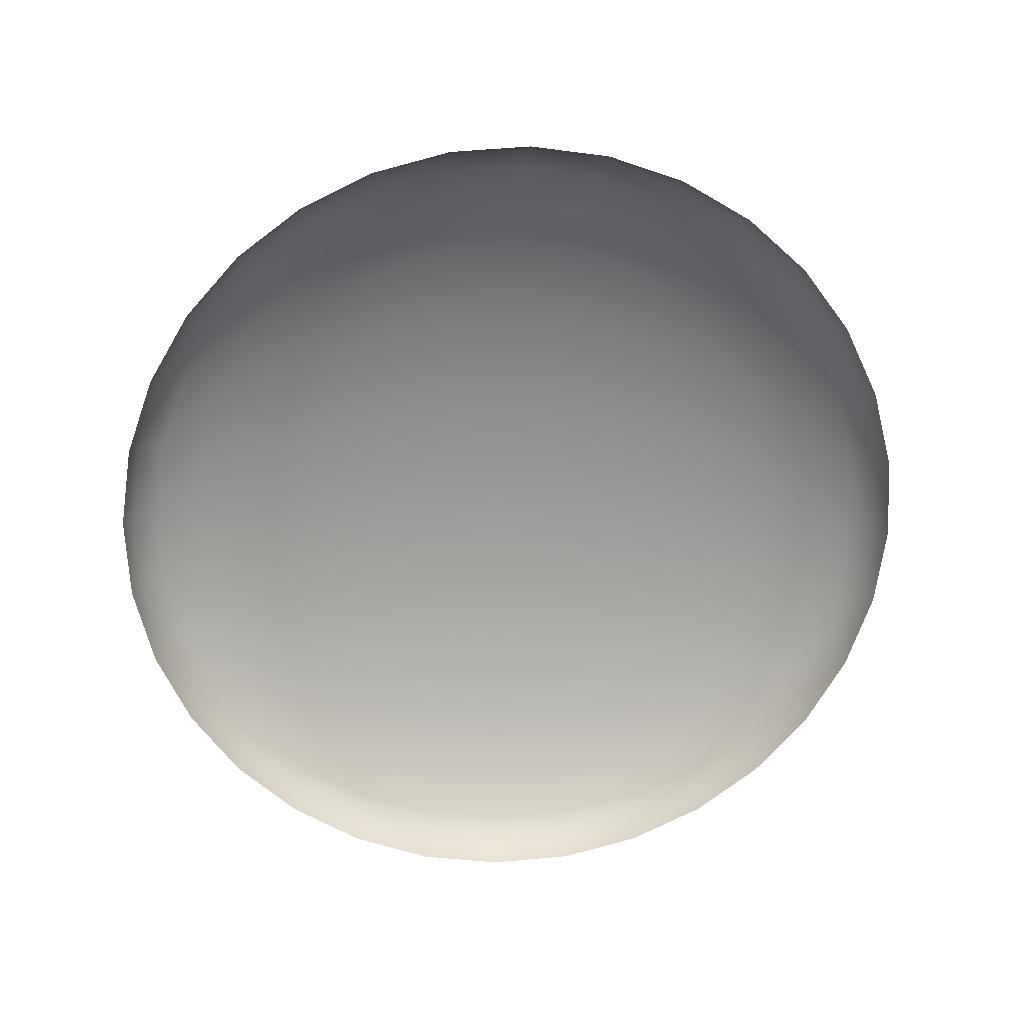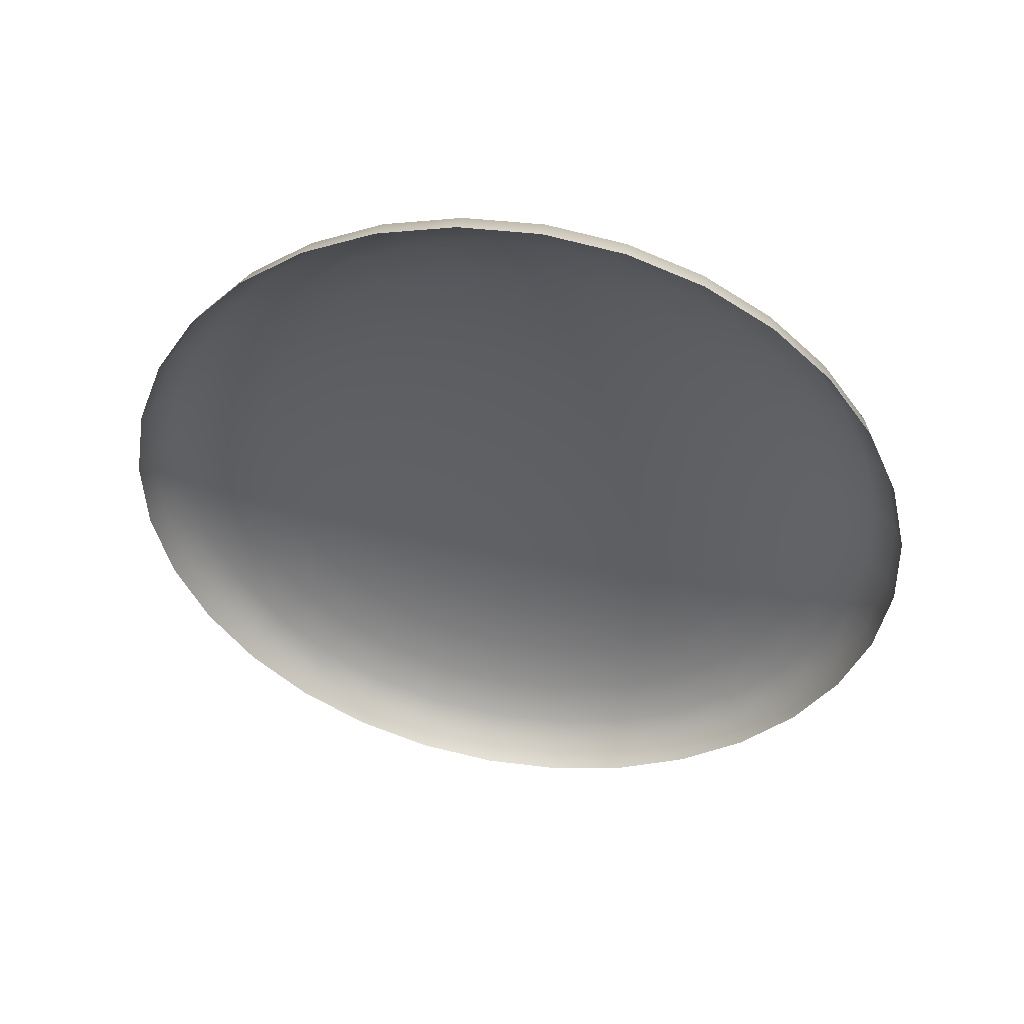
<metadata>
{"format":"obj","ext":"obj","renderer":"f3d","projection":"perspective","resolution":1024,"background":"white","views":[{"elev":-58.6,"azim":-25.5,"up":"+Z"},{"elev":-49.1,"azim":119.4,"up":"+Z"}]}
</metadata>
<code>
o mesh77/mesh77-geometry#mesh77-geometry
v -0.1366 0.4159 0.4508
v -0.137 0.4159 0.4508
v -0.1366 0.4138 0.4513
v -0.1374 0.4179 0.4502
v -0.1374 0.4158 0.4508
v -0.1362 0.4159 0.4508
v -0.1366 0.4179 0.4502
v -0.1382 0.4176 0.4503
v -0.1378 0.4156 0.4509
v -0.1358 0.4158 0.4508
v -0.1358 0.4179 0.4502
v -0.1378 0.4197 0.4495
v -0.139 0.4193 0.4496
v -0.139 0.4172 0.4503
v -0.1382 0.4153 0.4509
v -0.1354 0.4156 0.4509
v -0.135 0.4176 0.4503
v -0.1354 0.4197 0.4495
v -0.1366 0.4198 0.4495
v -0.1401 0.4188 0.4497
v -0.1396 0.4167 0.4504
v -0.1384 0.415 0.451
v -0.1351 0.4153 0.4509
v -0.1342 0.4172 0.4503
v -0.1342 0.4193 0.4496
v -0.1382 0.4212 0.4488
v -0.1396 0.4208 0.4489
v -0.141 0.4201 0.449
v -0.141 0.418 0.4499
v -0.1402 0.4161 0.4506
v -0.1386 0.4146 0.451
v -0.1348 0.415 0.451
v -0.1336 0.4167 0.4504
v -0.1331 0.4188 0.4497
v -0.1351 0.4212 0.4488
v -0.1336 0.4208 0.4489
v -0.1366 0.4214 0.4488
v -0.1422 0.4191 0.4492
v -0.1418 0.4171 0.45
v -0.1406 0.4153 0.4507
v -0.1388 0.4142 0.4511
v -0.1346 0.4146 0.451
v -0.133 0.4161 0.4506
v -0.1322 0.418 0.4499
v -0.1322 0.4201 0.449
v -0.1384 0.4225 0.4481
v -0.1402 0.4219 0.4482
v -0.1418 0.4211 0.4483
v -0.1432 0.42 0.4485
v -0.1432 0.4179 0.4495
v -0.1424 0.416 0.4502
v -0.1408 0.4146 0.4508
v -0.1388 0.4138 0.4512
v -0.1345 0.4142 0.4511
v -0.1326 0.4153 0.4507
v -0.1314 0.4171 0.45
v -0.131 0.4191 0.4492
v -0.1348 0.4225 0.4481
v -0.133 0.4219 0.4482
v -0.1314 0.4211 0.4483
v -0.1366 0.4226 0.448
v -0.1444 0.4186 0.4488
v -0.1439 0.4166 0.4497
v -0.1427 0.4149 0.4505
v -0.1388 0.4134 0.4513
v -0.1344 0.4138 0.4512
v -0.1324 0.4146 0.4508
v -0.1309 0.416 0.4502
v -0.13 0.4179 0.4495
v -0.13 0.42 0.4485
v -0.1386 0.4234 0.4473
v -0.1406 0.4228 0.4474
v -0.1424 0.4218 0.4476
v -0.1439 0.4206 0.4478
v -0.1452 0.419 0.4481
v -0.1452 0.417 0.4491
v -0.1444 0.4151 0.45
v -0.1409 0.4137 0.451
v -0.1386 0.4129 0.4514
v -0.1345 0.4134 0.4513
v -0.1305 0.4149 0.4505
v -0.1293 0.4166 0.4497
v -0.1289 0.4186 0.4488
v -0.1346 0.4234 0.4473
v -0.1326 0.4228 0.4474
v -0.1309 0.4218 0.4476
v -0.1293 0.4206 0.4478
v -0.1366 0.4235 0.4472
v -0.1462 0.4173 0.4485
v -0.1457 0.4153 0.4494
v -0.1428 0.4137 0.4507
v -0.1408 0.4129 0.4512
v -0.1384 0.4126 0.4514
v -0.1346 0.4129 0.4514
v -0.1323 0.4137 0.451
v -0.1288 0.4151 0.45
v -0.128 0.417 0.4491
v -0.128 0.419 0.4481
v -0.1366 0.4241 0.4465
v -0.1388 0.4238 0.4465
v -0.1408 0.4232 0.4467
v -0.1427 0.4222 0.4469
v -0.1457 0.4193 0.4474
v -0.1468 0.4174 0.4478
v -0.1468 0.4154 0.4488
v -0.1445 0.4136 0.4503
v -0.1406 0.4121 0.4513
v -0.1382 0.4123 0.4515
v -0.1348 0.4126 0.4514
v -0.1324 0.4129 0.4512
v -0.1304 0.4137 0.4507
v -0.1275 0.4153 0.4494
v -0.127 0.4173 0.4485
v -0.1345 0.4238 0.4465
v -0.1324 0.4232 0.4467
v -0.1305 0.4222 0.4469
v -0.1275 0.4193 0.4474
v -0.1444 0.4209 0.4471
v -0.1474 0.4154 0.4482
v -0.1459 0.4135 0.4498
v -0.1427 0.4125 0.4509
v -0.1402 0.4114 0.4515
v -0.1378 0.412 0.4515
v -0.1351 0.4123 0.4515
v -0.1326 0.4121 0.4513
v -0.1287 0.4136 0.4503
v -0.1265 0.4154 0.4488
v -0.1265 0.4174 0.4478
v -0.1288 0.4209 0.4471
v -0.1366 0.4241 0.4458
v -0.1388 0.4239 0.4458
v -0.1409 0.4233 0.446
v -0.1428 0.4223 0.4462
v -0.1459 0.4193 0.4468
v -0.147 0.4173 0.4471
v -0.1476 0.4153 0.4475
v -0.1476 0.4133 0.4486
v -0.147 0.4134 0.4492
v -0.1444 0.4121 0.4506
v -0.1424 0.4113 0.4512
v -0.1396 0.4108 0.4516
v -0.1374 0.4118 0.4516
v -0.1354 0.412 0.4515
v -0.133 0.4114 0.4515
v -0.1305 0.4125 0.4509
v -0.1273 0.4135 0.4498
v -0.1258 0.4154 0.4482
v -0.1344 0.4239 0.4458
v -0.1323 0.4233 0.446
v -0.1304 0.4223 0.4462
v -0.1273 0.4193 0.4468
v -0.1263 0.4173 0.4471
v -0.1445 0.4209 0.4464
v -0.1478 0.4131 0.4479
v -0.1457 0.4117 0.4501
v -0.1418 0.4103 0.4514
v -0.139 0.4102 0.4517
v -0.137 0.4117 0.4516
v -0.1358 0.4118 0.4516
v -0.1336 0.4108 0.4516
v -0.1309 0.4113 0.4512
v -0.1288 0.4121 0.4506
v -0.1263 0.4134 0.4492
v -0.1256 0.4133 0.4486
v -0.1256 0.4153 0.4475
v -0.1287 0.4209 0.4464
v -0.1468 0.4114 0.4496
v -0.1476 0.411 0.4483
v -0.1439 0.4106 0.4509
v -0.141 0.4094 0.4515
v -0.1382 0.4098 0.4518
v -0.1366 0.4116 0.4516
v -0.1362 0.4117 0.4516
v -0.1342 0.4102 0.4517
v -0.1314 0.4103 0.4514
v -0.1275 0.4117 0.4501
v -0.1254 0.4131 0.4479
v -0.1474 0.4112 0.449
v -0.1452 0.41 0.4505
v -0.1432 0.4093 0.4511
v -0.1401 0.4086 0.4517
v -0.1374 0.4096 0.4518
v -0.135 0.4098 0.4518
v -0.1322 0.4094 0.4515
v -0.1293 0.4106 0.4509
v -0.1265 0.4114 0.4496
v -0.1256 0.411 0.4483
v -0.1462 0.4095 0.45
v -0.147 0.4089 0.4487
v -0.1422 0.4081 0.4513
v -0.139 0.408 0.4518
v -0.1366 0.4095 0.4518
v -0.1358 0.4096 0.4518
v -0.1331 0.4086 0.4517
v -0.13 0.4093 0.4511
v -0.128 0.41 0.4505
v -0.1258 0.4112 0.449
v -0.1468 0.4091 0.4494
v -0.1444 0.4084 0.4508
v -0.141 0.4071 0.4515
v -0.1378 0.4077 0.4519
v -0.1342 0.408 0.4518
v -0.131 0.4081 0.4513
v -0.127 0.4095 0.45
v -0.1263 0.4089 0.4487
v -0.1452 0.4077 0.4503
v -0.1459 0.407 0.4491
v -0.1432 0.407 0.451
v -0.1396 0.4064 0.4517
v -0.1366 0.4076 0.4519
v -0.1354 0.4077 0.4519
v -0.1322 0.4071 0.4515
v -0.1289 0.4084 0.4508
v -0.1265 0.4091 0.4494
v -0.1457 0.4073 0.4497
v -0.1418 0.4059 0.4512
v -0.1382 0.406 0.4518
v -0.1336 0.4064 0.4517
v -0.13 0.407 0.451
v -0.128 0.4077 0.4503
v -0.1273 0.407 0.4491
v -0.1439 0.4062 0.4506
v -0.1445 0.4054 0.4494
v -0.1402 0.405 0.4514
v -0.1366 0.4058 0.4518
v -0.1351 0.406 0.4518
v -0.1314 0.4059 0.4512
v -0.1275 0.4073 0.4497
v -0.1444 0.4056 0.4501
v -0.1424 0.4049 0.4508
v -0.1384 0.4045 0.4515
v -0.133 0.405 0.4514
v -0.1293 0.4062 0.4506
v -0.1287 0.4054 0.4494
v -0.1428 0.404 0.4497
v -0.1406 0.404 0.451
v -0.1366 0.4044 0.4515
v -0.1348 0.4045 0.4515
v -0.1309 0.4049 0.4508
v -0.1288 0.4056 0.4501
v -0.1427 0.4043 0.4503
v -0.1386 0.4034 0.4511
v -0.1326 0.404 0.451
v -0.1304 0.404 0.4497
v -0.1409 0.403 0.4499
v -0.1408 0.4033 0.4505
v -0.1366 0.4032 0.4512
v -0.1346 0.4034 0.4511
v -0.1305 0.4043 0.4503
v -0.1388 0.4027 0.4506
v -0.1324 0.4033 0.4505
v -0.1323 0.403 0.4499
v -0.1388 0.4024 0.45
v -0.1366 0.4025 0.4507
v -0.1345 0.4027 0.4506
v -0.1366 0.4021 0.4501
v -0.1344 0.4024 0.45
f 1 2 3
f 1 4 2
f 2 5 3
f 1 3 6
f 4 1 7
f 8 2 4
f 2 8 5
f 5 9 3
f 6 3 10
f 11 1 6
f 1 11 7
f 7 12 4
f 4 13 8
f 14 5 8
f 5 14 9
f 9 15 3
f 10 3 16
f 17 6 10
f 6 17 11
f 18 7 11
f 12 7 19
f 13 4 12
f 20 8 13
f 8 20 14
f 21 9 14
f 9 21 15
f 15 22 3
f 16 3 23
f 24 10 16
f 10 24 17
f 25 11 17
f 7 18 19
f 11 25 18
f 19 26 12
f 12 27 13
f 13 28 20
f 29 14 20
f 14 29 21
f 30 15 21
f 15 30 22
f 22 31 3
f 23 3 32
f 33 16 23
f 16 33 24
f 34 17 24
f 17 34 25
f 35 19 18
f 36 18 25
f 26 19 37
f 27 12 26
f 28 13 27
f 38 20 28
f 20 38 29
f 39 21 29
f 21 39 30
f 40 22 30
f 22 40 31
f 31 41 3
f 32 3 42
f 43 23 32
f 23 43 33
f 44 24 33
f 24 44 34
f 45 25 34
f 19 35 37
f 18 36 35
f 25 45 36
f 37 46 26
f 26 47 27
f 27 48 28
f 28 49 38
f 50 29 38
f 29 50 39
f 51 30 39
f 30 51 40
f 52 31 40
f 31 52 41
f 41 53 3
f 42 3 54
f 55 32 42
f 32 55 43
f 56 33 43
f 33 56 44
f 57 34 44
f 34 57 45
f 58 37 35
f 59 35 36
f 60 36 45
f 46 37 61
f 47 26 46
f 48 27 47
f 49 28 48
f 62 38 49
f 38 62 50
f 63 39 50
f 39 63 51
f 64 40 51
f 40 64 52
f 52 53 41
f 3 53 65
f 54 3 66
f 67 42 54
f 42 67 55
f 68 43 55
f 43 68 56
f 69 44 56
f 44 69 57
f 70 45 57
f 37 58 61
f 35 59 58
f 36 60 59
f 45 70 60
f 61 71 46
f 46 72 47
f 47 73 48
f 48 74 49
f 49 75 62
f 76 50 62
f 50 76 63
f 77 51 63
f 51 77 64
f 64 78 52
f 53 52 78
f 78 65 53
f 3 65 79
f 3 80 66
f 66 67 54
f 81 55 67
f 55 81 68
f 82 56 68
f 56 82 69
f 83 57 69
f 57 83 70
f 84 61 58
f 85 58 59
f 86 59 60
f 87 60 70
f 71 61 88
f 72 46 71
f 73 47 72
f 74 48 73
f 75 49 74
f 89 62 75
f 62 89 76
f 90 63 76
f 63 90 77
f 77 91 64
f 78 64 91
f 65 78 92
f 92 79 65
f 3 79 93
f 3 94 80
f 80 95 66
f 67 66 95
f 95 81 67
f 96 68 81
f 68 96 82
f 97 69 82
f 69 97 83
f 98 70 83
f 61 84 88
f 58 85 84
f 59 86 85
f 60 87 86
f 70 98 87
f 99 71 88
f 100 72 71
f 101 73 72
f 102 74 73
f 74 103 75
f 75 104 89
f 105 76 89
f 76 105 90
f 90 106 77
f 91 77 106
f 91 92 78
f 79 92 107
f 107 93 79
f 3 93 108
f 3 109 94
f 94 110 80
f 95 80 110
f 81 95 111
f 111 96 81
f 112 82 96
f 82 112 97
f 113 83 97
f 83 113 98
f 84 99 88
f 85 114 84
f 86 115 85
f 87 116 86
f 117 87 98
f 71 99 100
f 72 100 101
f 73 101 102
f 74 102 118
f 103 74 118
f 104 75 103
f 119 89 104
f 89 119 105
f 105 120 90
f 106 90 120
f 106 121 91
f 92 91 121
f 121 107 92
f 93 107 122
f 122 108 93
f 3 108 123
f 3 124 109
f 109 125 94
f 110 94 125
f 110 111 95
f 96 111 126
f 126 112 96
f 127 97 112
f 97 127 113
f 128 98 113
f 99 84 114
f 114 85 115
f 115 86 116
f 116 87 129
f 87 117 129
f 98 128 117
f 130 100 99
f 131 101 100
f 132 102 101
f 133 118 102
f 118 134 103
f 103 135 104
f 104 136 119
f 137 105 119
f 120 105 138
f 120 139 106
f 121 106 139
f 107 121 140
f 140 122 107
f 108 122 141
f 141 123 108
f 3 123 142
f 3 143 124
f 124 144 109
f 125 109 144
f 125 145 110
f 111 110 145
f 145 126 111
f 112 126 146
f 146 127 112
f 147 113 127
f 113 147 128
f 114 130 99
f 115 148 114
f 116 149 115
f 129 150 116
f 151 129 117
f 152 117 128
f 100 130 131
f 101 131 132
f 102 132 133
f 118 133 153
f 134 118 153
f 135 103 134
f 136 104 135
f 154 119 136
f 105 137 138
f 119 154 137
f 138 155 120
f 139 120 155
f 139 140 121
f 122 140 156
f 156 141 122
f 123 141 157
f 157 142 123
f 3 142 158
f 3 159 143
f 143 160 124
f 144 124 160
f 144 161 125
f 145 125 161
f 126 145 162
f 162 146 126
f 127 146 163
f 127 164 147
f 165 128 147
f 130 114 148
f 148 115 149
f 149 116 150
f 150 129 166
f 129 151 166
f 117 152 151
f 128 165 152
f 137 167 138
f 168 137 154
f 155 138 167
f 155 169 139
f 140 139 169
f 169 156 140
f 141 156 170
f 170 157 141
f 142 157 171
f 171 158 142
f 3 158 172
f 3 173 159
f 159 174 143
f 160 143 174
f 160 175 144
f 161 144 175
f 161 162 145
f 146 162 176
f 176 163 146
f 164 127 163
f 177 147 164
f 147 177 165
f 167 137 178
f 137 168 178
f 167 179 155
f 169 155 179
f 156 169 180
f 180 170 156
f 157 170 181
f 181 171 157
f 158 171 182
f 182 172 158
f 3 172 173
f 173 183 159
f 174 159 183
f 174 184 160
f 175 160 184
f 175 185 161
f 162 161 185
f 185 176 162
f 163 176 186
f 186 164 163
f 164 187 177
f 178 188 167
f 189 178 168
f 179 167 188
f 179 180 169
f 170 180 190
f 190 181 170
f 171 181 191
f 191 182 171
f 172 182 192
f 172 193 173
f 183 173 193
f 183 194 174
f 184 174 194
f 184 195 175
f 185 175 195
f 176 185 196
f 196 186 176
f 164 186 197
f 187 164 197
f 188 178 198
f 178 189 198
f 188 199 179
f 180 179 199
f 199 190 180
f 181 190 200
f 200 191 181
f 182 191 201
f 201 192 182
f 193 172 192
f 193 202 183
f 194 183 202
f 194 203 184
f 195 184 203
f 195 196 185
f 186 196 204
f 204 197 186
f 197 205 187
f 198 206 188
f 207 198 189
f 199 188 206
f 190 199 208
f 208 200 190
f 191 200 209
f 209 201 191
f 192 201 210
f 192 211 193
f 202 193 211
f 202 212 194
f 203 194 212
f 203 213 195
f 196 195 213
f 213 204 196
f 197 204 214
f 205 197 214
f 206 198 215
f 198 207 215
f 206 208 199
f 200 208 216
f 216 209 200
f 201 209 217
f 217 210 201
f 211 192 210
f 211 218 202
f 212 202 218
f 212 219 203
f 213 203 219
f 204 213 220
f 220 214 204
f 214 221 205
f 215 222 206
f 223 215 207
f 208 206 222
f 222 216 208
f 209 216 224
f 224 217 209
f 210 217 225
f 210 226 211
f 218 211 226
f 218 227 212
f 219 212 227
f 219 220 213
f 214 220 228
f 221 214 228
f 222 215 229
f 215 223 229
f 216 222 230
f 230 224 216
f 217 224 231
f 231 225 217
f 226 210 225
f 226 232 218
f 227 218 232
f 227 233 219
f 220 219 233
f 233 228 220
f 228 234 221
f 229 230 222
f 235 229 223
f 224 230 236
f 236 231 224
f 225 231 237
f 225 238 226
f 232 226 238
f 232 239 227
f 233 227 239
f 228 233 240
f 234 228 240
f 230 229 241
f 229 235 241
f 241 236 230
f 231 236 242
f 242 237 231
f 238 225 237
f 238 243 232
f 239 232 243
f 239 240 233
f 240 244 234
f 245 241 235
f 236 241 246
f 246 242 236
f 237 242 247
f 237 248 238
f 243 238 248
f 243 249 239
f 240 239 249
f 244 240 249
f 241 245 246
f 242 246 250
f 250 247 242
f 248 237 247
f 248 251 243
f 249 243 251
f 249 252 244
f 253 246 245
f 246 253 250
f 247 250 254
f 247 255 248
f 251 248 255
f 252 249 251
f 256 250 253
f 250 256 254
f 255 247 254
f 257 251 255
f 251 257 252
f 257 254 256
f 254 257 255
f 3 2 1
f 2 4 1
f 3 5 2
f 6 3 1
f 7 1 4
f 4 2 8
f 5 8 2
f 3 9 5
f 10 3 6
f 6 1 11
f 7 11 1
f 4 12 7
f 8 13 4
f 8 5 14
f 9 14 5
f 3 15 9
f 16 3 10
f 10 6 17
f 11 17 6
f 11 7 18
f 19 7 12
f 12 4 13
f 13 8 20
f 14 20 8
f 14 9 21
f 15 21 9
f 3 22 15
f 23 3 16
f 16 10 24
f 17 24 10
f 17 11 25
f 19 18 7
f 18 25 11
f 12 26 19
f 13 27 12
f 20 28 13
f 20 14 29
f 21 29 14
f 21 15 30
f 22 30 15
f 3 31 22
f 32 3 23
f 23 16 33
f 24 33 16
f 24 17 34
f 25 34 17
f 18 19 35
f 25 18 36
f 37 19 26
f 26 12 27
f 27 13 28
f 28 20 38
f 29 38 20
f 29 21 39
f 30 39 21
f 30 22 40
f 31 40 22
f 3 41 31
f 42 3 32
f 32 23 43
f 33 43 23
f 33 24 44
f 34 44 24
f 34 25 45
f 37 35 19
f 35 36 18
f 36 45 25
f 26 46 37
f 27 47 26
f 28 48 27
f 38 49 28
f 38 29 50
f 39 50 29
f 39 30 51
f 40 51 30
f 40 31 52
f 41 52 31
f 3 53 41
f 54 3 42
f 42 32 55
f 43 55 32
f 43 33 56
f 44 56 33
f 44 34 57
f 45 57 34
f 35 37 58
f 36 35 59
f 45 36 60
f 61 37 46
f 46 26 47
f 47 27 48
f 48 28 49
f 49 38 62
f 50 62 38
f 50 39 63
f 51 63 39
f 51 40 64
f 52 64 40
f 41 53 52
f 65 53 3
f 66 3 54
f 54 42 67
f 55 67 42
f 55 43 68
f 56 68 43
f 56 44 69
f 57 69 44
f 57 45 70
f 61 58 37
f 58 59 35
f 59 60 36
f 60 70 45
f 46 71 61
f 47 72 46
f 48 73 47
f 49 74 48
f 62 75 49
f 62 50 76
f 63 76 50
f 63 51 77
f 64 77 51
f 52 78 64
f 78 52 53
f 53 65 78
f 79 65 3
f 66 80 3
f 54 67 66
f 67 55 81
f 68 81 55
f 68 56 82
f 69 82 56
f 69 57 83
f 70 83 57
f 58 61 84
f 59 58 85
f 60 59 86
f 70 60 87
f 88 61 71
f 71 46 72
f 72 47 73
f 73 48 74
f 74 49 75
f 75 62 89
f 76 89 62
f 76 63 90
f 77 90 63
f 64 91 77
f 91 64 78
f 92 78 65
f 65 79 92
f 93 79 3
f 80 94 3
f 66 95 80
f 95 66 67
f 67 81 95
f 81 68 96
f 82 96 68
f 82 69 97
f 83 97 69
f 83 70 98
f 88 84 61
f 84 85 58
f 85 86 59
f 86 87 60
f 87 98 70
f 88 71 99
f 71 72 100
f 72 73 101
f 73 74 102
f 75 103 74
f 89 104 75
f 89 76 105
f 90 105 76
f 77 106 90
f 106 77 91
f 78 92 91
f 107 92 79
f 79 93 107
f 108 93 3
f 94 109 3
f 80 110 94
f 110 80 95
f 111 95 81
f 81 96 111
f 96 82 112
f 97 112 82
f 97 83 113
f 98 113 83
f 88 99 84
f 84 114 85
f 85 115 86
f 86 116 87
f 98 87 117
f 100 99 71
f 101 100 72
f 102 101 73
f 118 102 74
f 118 74 103
f 103 75 104
f 104 89 119
f 105 119 89
f 90 120 105
f 120 90 106
f 91 121 106
f 121 91 92
f 92 107 121
f 122 107 93
f 93 108 122
f 123 108 3
f 109 124 3
f 94 125 109
f 125 94 110
f 95 111 110
f 126 111 96
f 96 112 126
f 112 97 127
f 113 127 97
f 113 98 128
f 114 84 99
f 115 85 114
f 116 86 115
f 129 87 116
f 129 117 87
f 117 128 98
f 99 100 130
f 100 101 131
f 101 102 132
f 102 118 133
f 103 134 118
f 104 135 103
f 119 136 104
f 119 105 137
f 138 105 120
f 106 139 120
f 139 106 121
f 140 121 107
f 107 122 140
f 141 122 108
f 108 123 141
f 142 123 3
f 124 143 3
f 109 144 124
f 144 109 125
f 110 145 125
f 145 110 111
f 111 126 145
f 146 126 112
f 112 127 146
f 127 113 147
f 128 147 113
f 99 130 114
f 114 148 115
f 115 149 116
f 116 150 129
f 117 129 151
f 128 117 152
f 131 130 100
f 132 131 101
f 133 132 102
f 153 133 118
f 153 118 134
f 134 103 135
f 135 104 136
f 136 119 154
f 138 137 105
f 137 154 119
f 120 155 138
f 155 120 139
f 121 140 139
f 156 140 122
f 122 141 156
f 157 141 123
f 123 142 157
f 158 142 3
f 143 159 3
f 124 160 143
f 160 124 144
f 125 161 144
f 161 125 145
f 162 145 126
f 126 146 162
f 163 146 127
f 147 164 127
f 147 128 165
f 148 114 130
f 149 115 148
f 150 116 149
f 166 129 150
f 166 151 129
f 151 152 117
f 152 165 128
f 138 167 137
f 154 137 168
f 167 138 155
f 139 169 155
f 169 139 140
f 140 156 169
f 170 156 141
f 141 157 170
f 171 157 142
f 142 158 171
f 172 158 3
f 159 173 3
f 143 174 159
f 174 143 160
f 144 175 160
f 175 144 161
f 145 162 161
f 176 162 146
f 146 163 176
f 163 127 164
f 164 147 177
f 165 177 147
f 178 137 167
f 178 168 137
f 155 179 167
f 179 155 169
f 180 169 156
f 156 170 180
f 181 170 157
f 157 171 181
f 182 171 158
f 158 172 182
f 173 172 3
f 159 183 173
f 183 159 174
f 160 184 174
f 184 160 175
f 161 185 175
f 185 161 162
f 162 176 185
f 186 176 163
f 163 164 186
f 177 187 164
f 167 188 178
f 168 178 189
f 188 167 179
f 169 180 179
f 190 180 170
f 170 181 190
f 191 181 171
f 171 182 191
f 192 182 172
f 173 193 172
f 193 173 183
f 174 194 183
f 194 174 184
f 175 195 184
f 195 175 185
f 196 185 176
f 176 186 196
f 197 186 164
f 197 164 187
f 198 178 188
f 198 189 178
f 179 199 188
f 199 179 180
f 180 190 199
f 200 190 181
f 181 191 200
f 201 191 182
f 182 192 201
f 192 172 193
f 183 202 193
f 202 183 194
f 184 203 194
f 203 184 195
f 185 196 195
f 204 196 186
f 186 197 204
f 187 205 197
f 188 206 198
f 189 198 207
f 206 188 199
f 208 199 190
f 190 200 208
f 209 200 191
f 191 201 209
f 210 201 192
f 193 211 192
f 211 193 202
f 194 212 202
f 212 194 203
f 195 213 203
f 213 195 196
f 196 204 213
f 214 204 197
f 214 197 205
f 215 198 206
f 215 207 198
f 199 208 206
f 216 208 200
f 200 209 216
f 217 209 201
f 201 210 217
f 210 192 211
f 202 218 211
f 218 202 212
f 203 219 212
f 219 203 213
f 220 213 204
f 204 214 220
f 205 221 214
f 206 222 215
f 207 215 223
f 222 206 208
f 208 216 222
f 224 216 209
f 209 217 224
f 225 217 210
f 211 226 210
f 226 211 218
f 212 227 218
f 227 212 219
f 213 220 219
f 228 220 214
f 228 214 221
f 229 215 222
f 229 223 215
f 230 222 216
f 216 224 230
f 231 224 217
f 217 225 231
f 225 210 226
f 218 232 226
f 232 218 227
f 219 233 227
f 233 219 220
f 220 228 233
f 221 234 228
f 222 230 229
f 223 229 235
f 236 230 224
f 224 231 236
f 237 231 225
f 226 238 225
f 238 226 232
f 227 239 232
f 239 227 233
f 240 233 228
f 240 228 234
f 241 229 230
f 241 235 229
f 230 236 241
f 242 236 231
f 231 237 242
f 237 225 238
f 232 243 238
f 243 232 239
f 233 240 239
f 234 244 240
f 235 241 245
f 246 241 236
f 236 242 246
f 247 242 237
f 238 248 237
f 248 238 243
f 239 249 243
f 249 239 240
f 249 240 244
f 246 245 241
f 250 246 242
f 242 247 250
f 247 237 248
f 243 251 248
f 251 243 249
f 244 252 249
f 245 246 253
f 250 253 246
f 254 250 247
f 248 255 247
f 255 248 251
f 251 249 252
f 253 250 256
f 254 256 250
f 254 247 255
f 255 251 257
f 252 257 251
f 256 254 257
f 255 257 254

</code>
